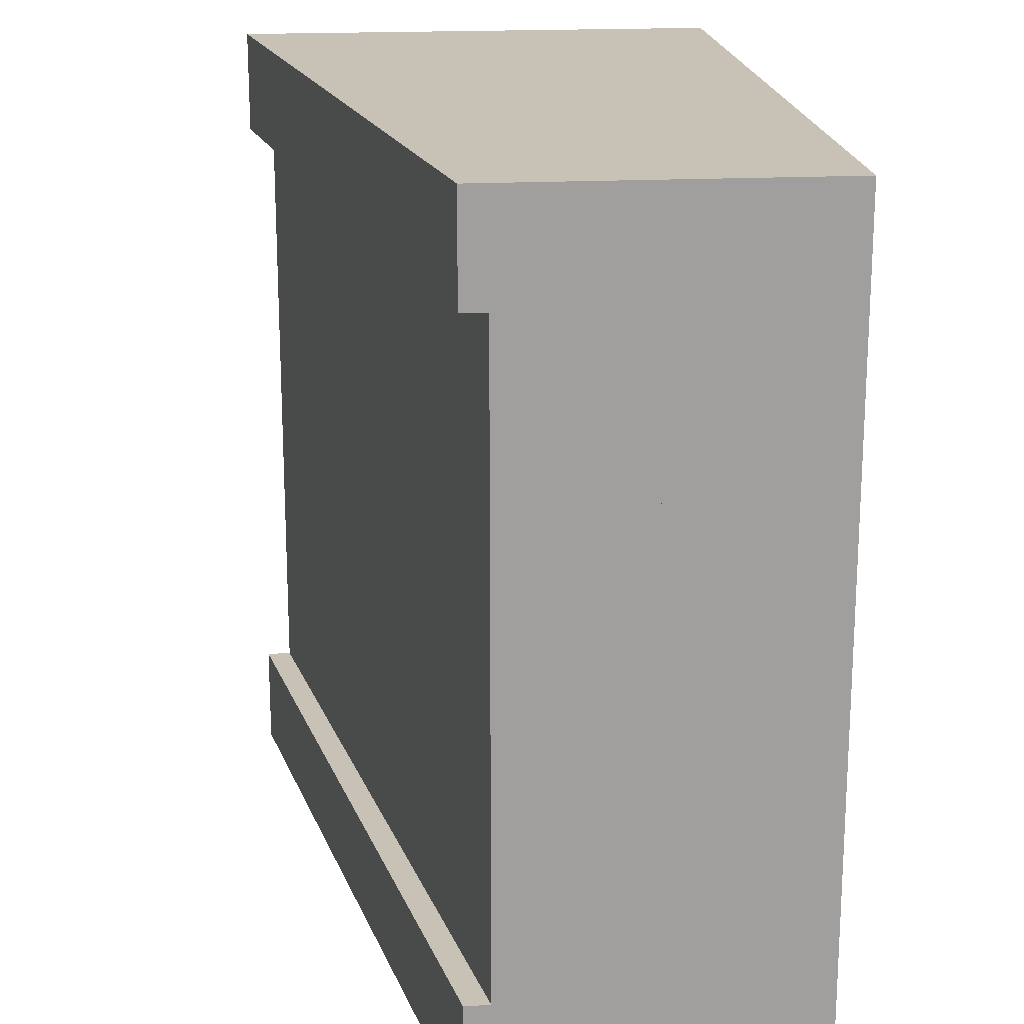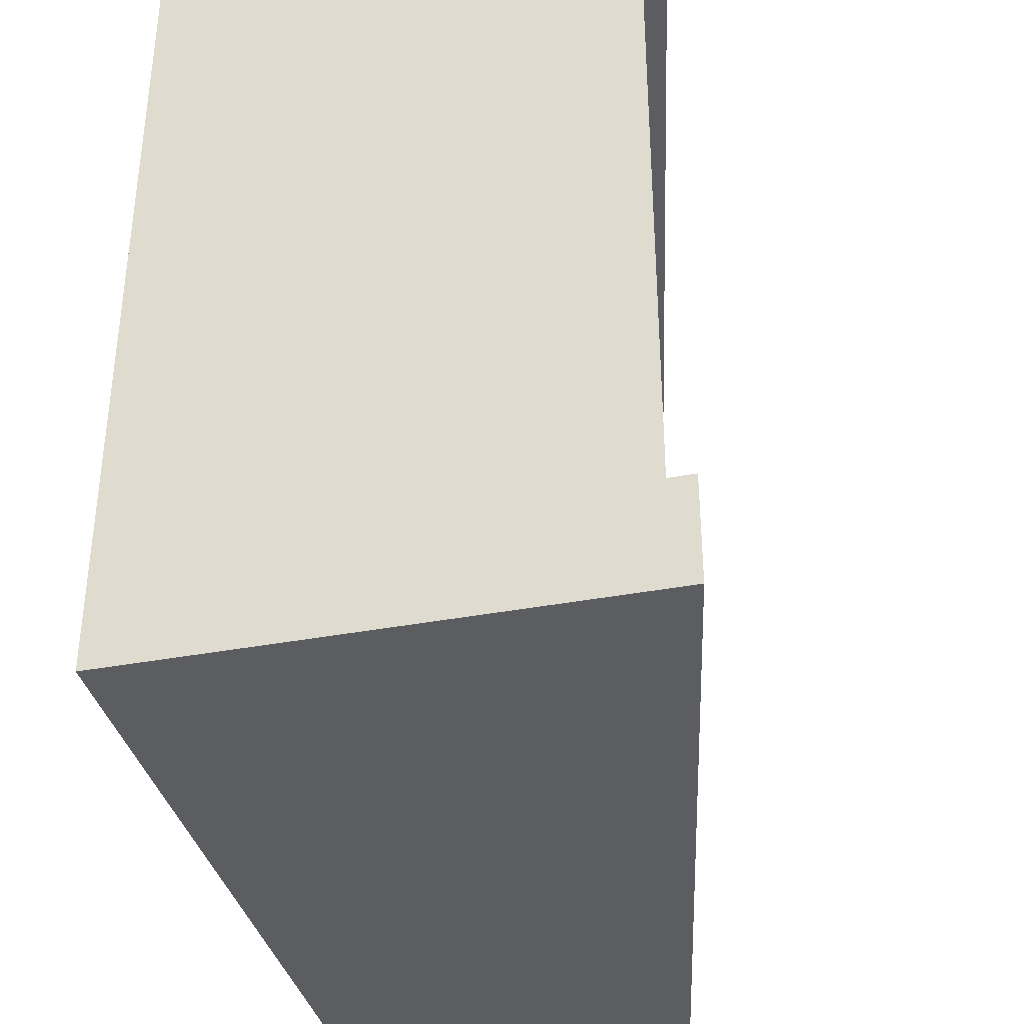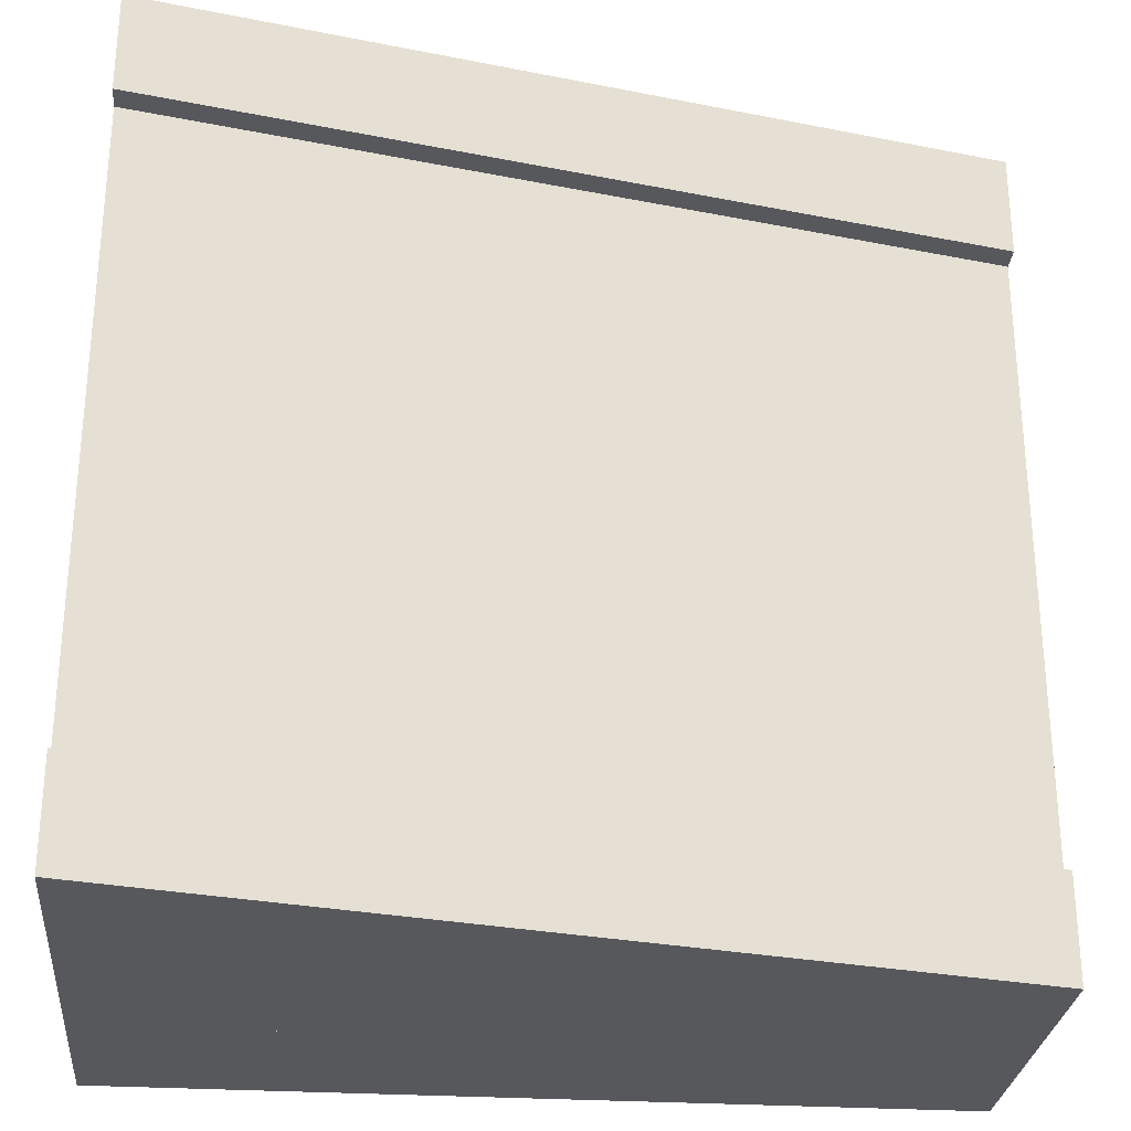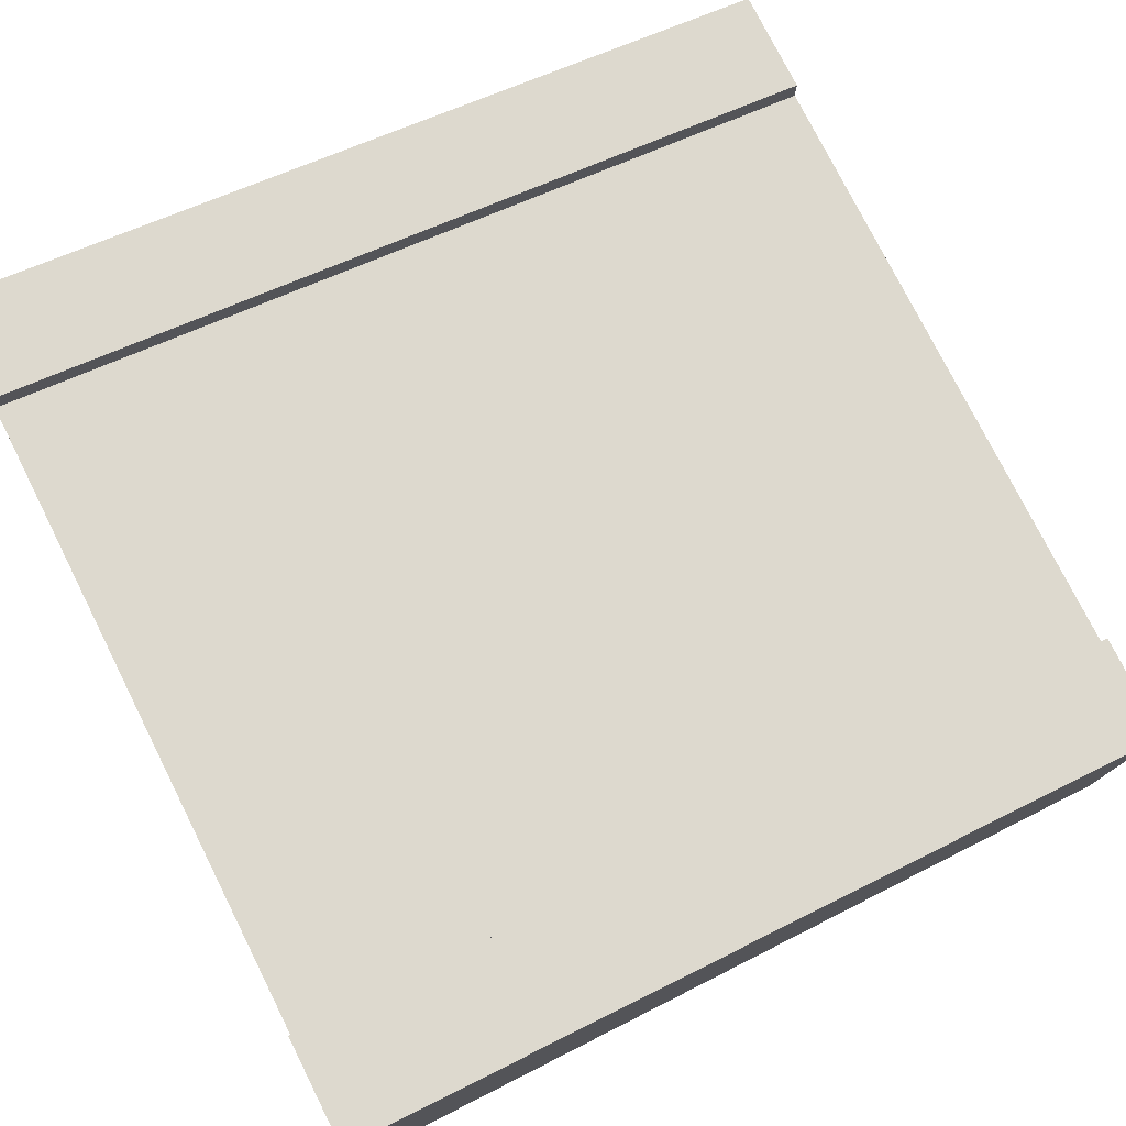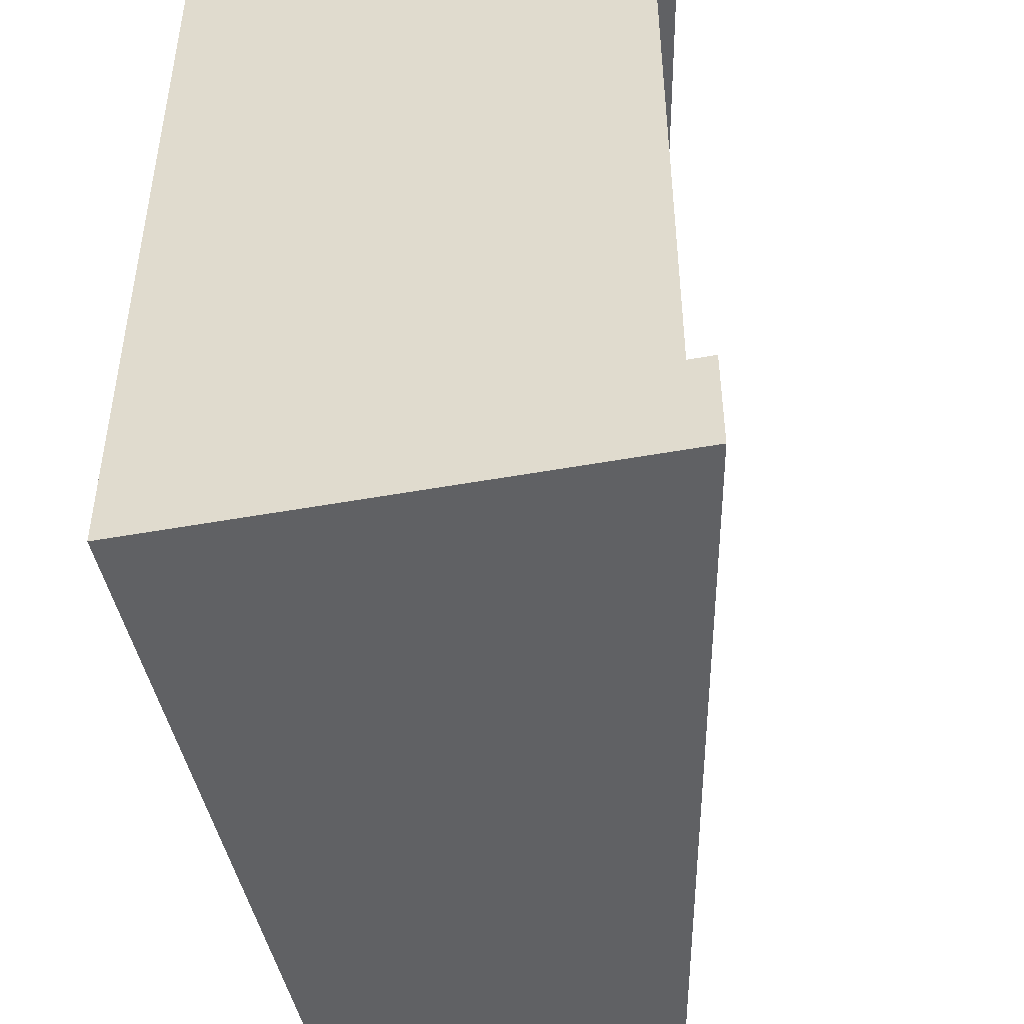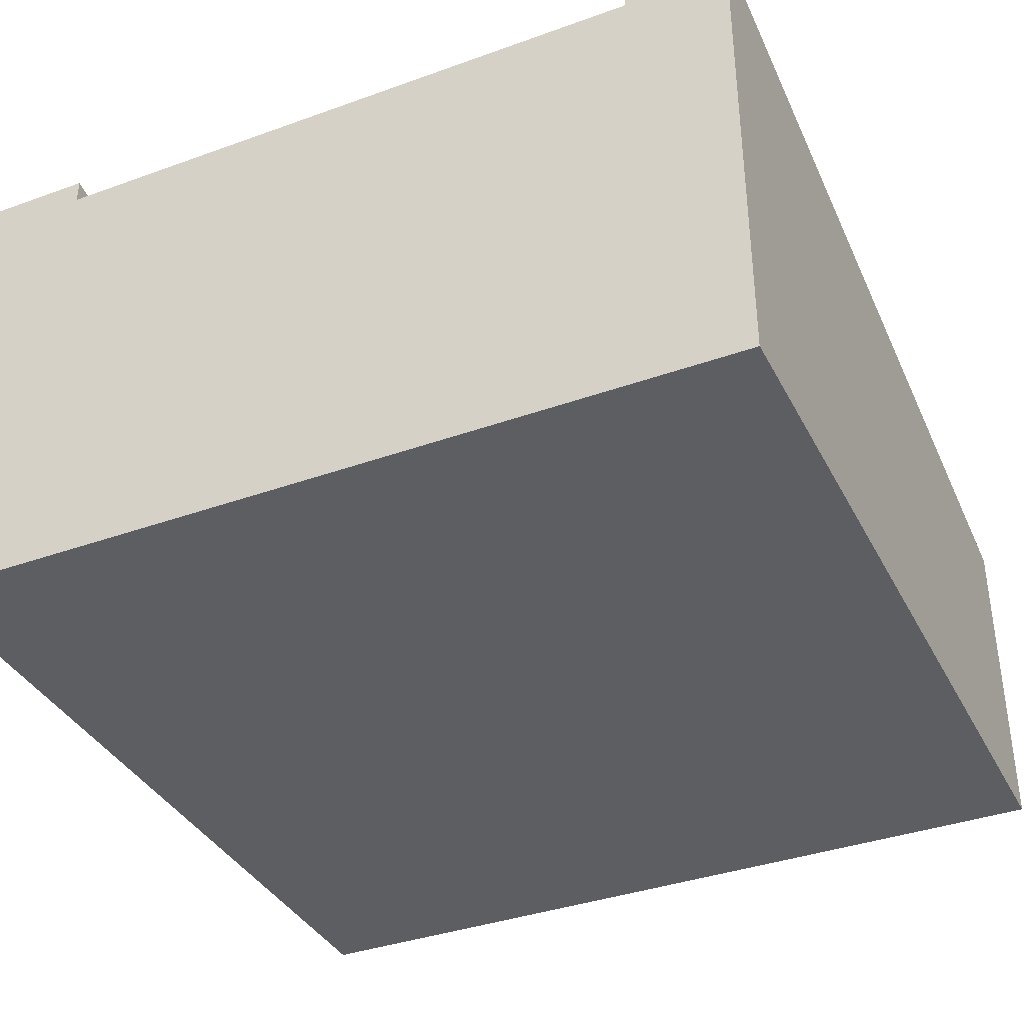
<metadata>
{"format":"obj","ext":"obj","renderer":"f3d","projection":"perspective","resolution":1024,"background":"white","views":[{"elev":19.0,"azim":-95.5,"up":"+Z"},{"elev":-37.0,"azim":103.8,"up":"+Z"},{"elev":-28.4,"azim":174.6,"up":"+Z"},{"elev":77.1,"azim":153.3,"up":"+Y"},{"elev":-47.0,"azim":101.7,"up":"+Z"},{"elev":-37.3,"azim":114.8,"up":"+Y"}]}
</metadata>
<code>
g tile_104
v 0.5 0.6 -0.5
v 0.5 0.2 -0.5
v 0.5 0.6 -0.375
v 0.5 0.2 -0.375
v 0.5 0.57 -0.375
v 0.5 0.6 0.375
v 0.5 0.6 0.5
v -0.5 0.4 0.375
v -0.5 0.4 0.5
v -0.5 0.2 -0.5
v -0.5 0.4 -0.5
v -0.5 0.2 -0.375
v -0.5 0.4 -0.375
v -0.5 0.37 -0.375
v -0.5 0.2 0.375
v -0.5 0.37 0.375
v -0.5 0.2 0.5
v 0.5 0.2 0.5
v 0.5 0.57 0.375
v 0.5 0.2 0.375
v 0.5 0 0.5
v 0.5 0 -0.5
v -0.5 0 -0.5
v -0.5 0 0.5
f 3 2 1
f 2 3 4
f 4 3 5
f 8 7 6
f 7 8 9
f 12 11 10
f 11 12 13
f 13 12 14
f 17 16 15
f 16 17 8
f 8 17 9
f 7 17 18
f 17 7 9
f 7 19 6
f 19 7 20
f 20 7 18
f 11 2 10
f 2 11 1
f 1 13 3
f 13 1 11
f 19 4 5
f 4 19 20
f 21 4 20
f 22 4 21
f 4 22 2
f 21 20 18
f 24 10 23
f 10 24 12
f 12 24 15
f 15 24 17
f 15 14 12
f 14 15 16
f 18 24 21
f 24 18 17
f 10 4 2
f 4 10 17
f 17 10 15
f 15 10 12
f 17 20 4
f 20 17 18
f 5 13 14
f 13 5 3
f 8 19 16
f 19 8 6
f 5 16 19
f 16 5 14
f 10 22 23
f 22 10 2
f 24 22 21
f 22 24 23

</code>
